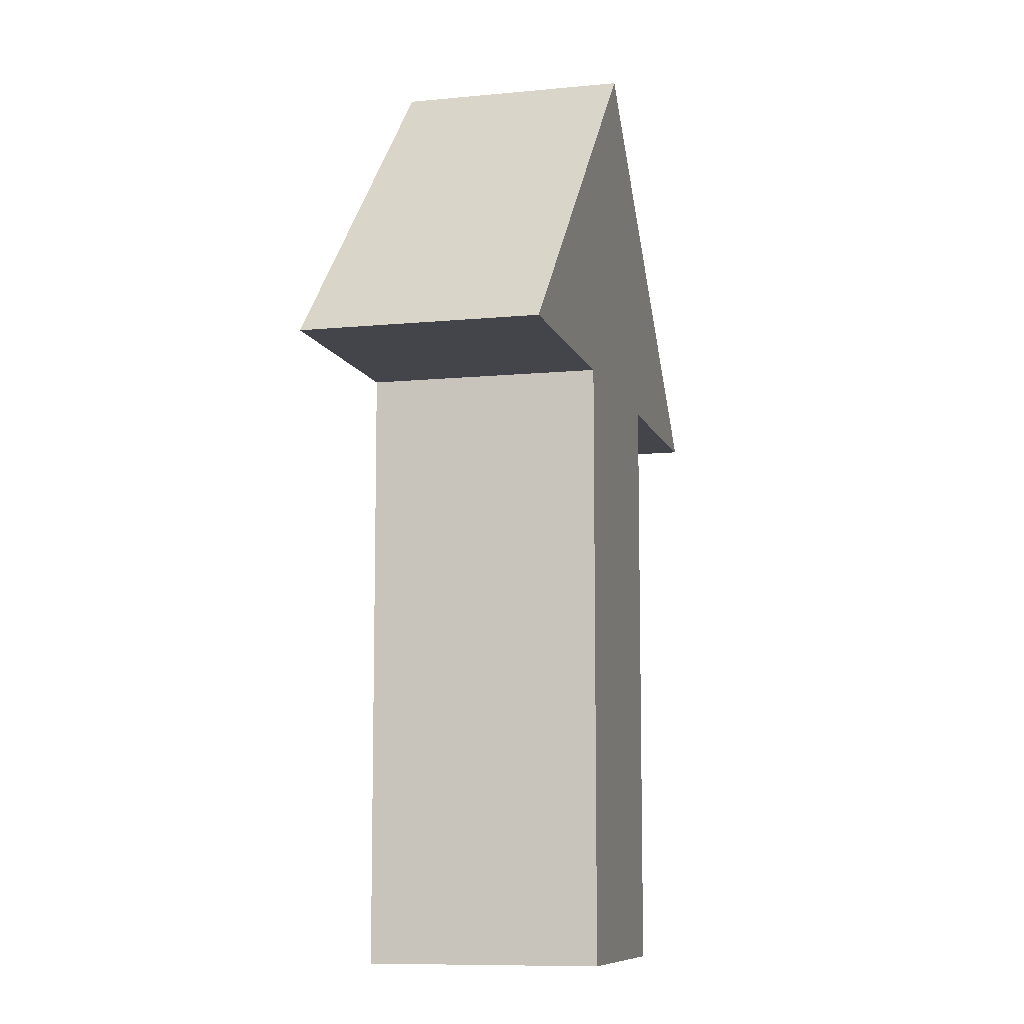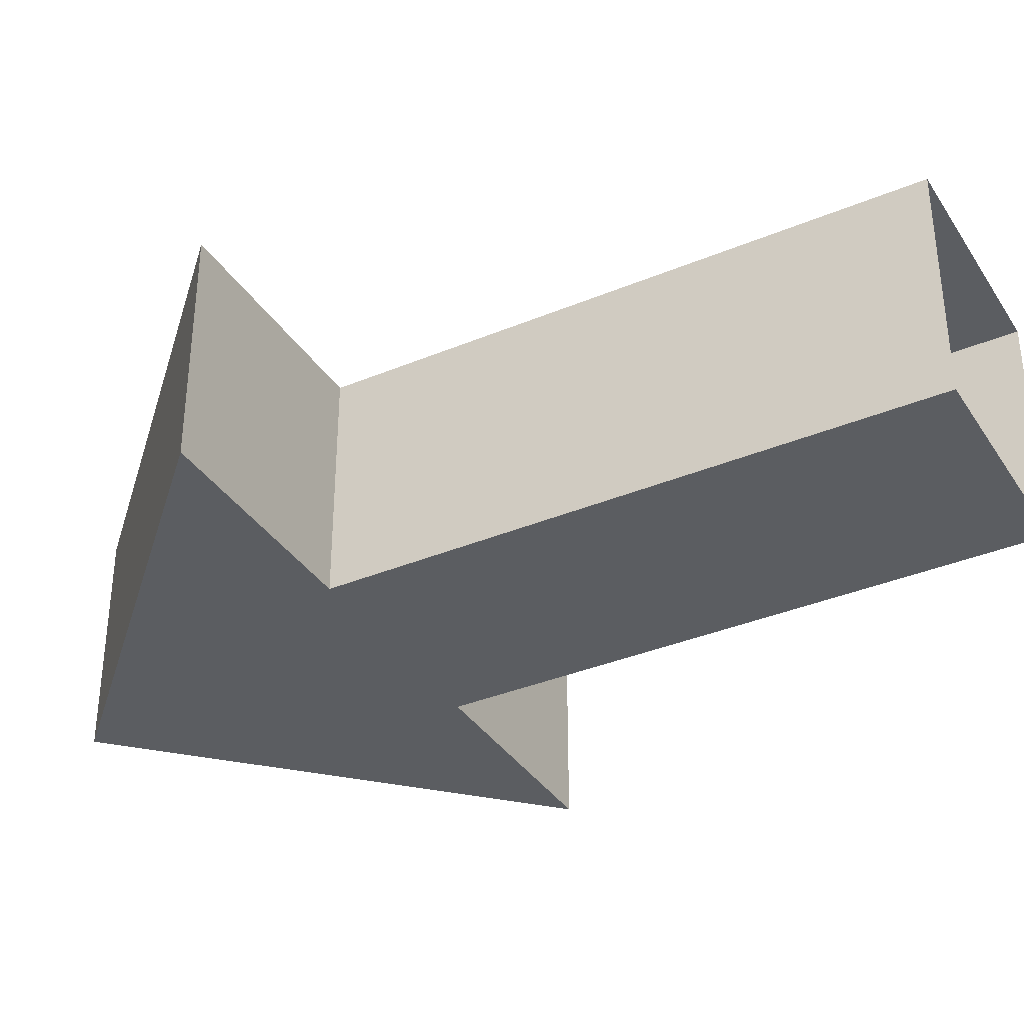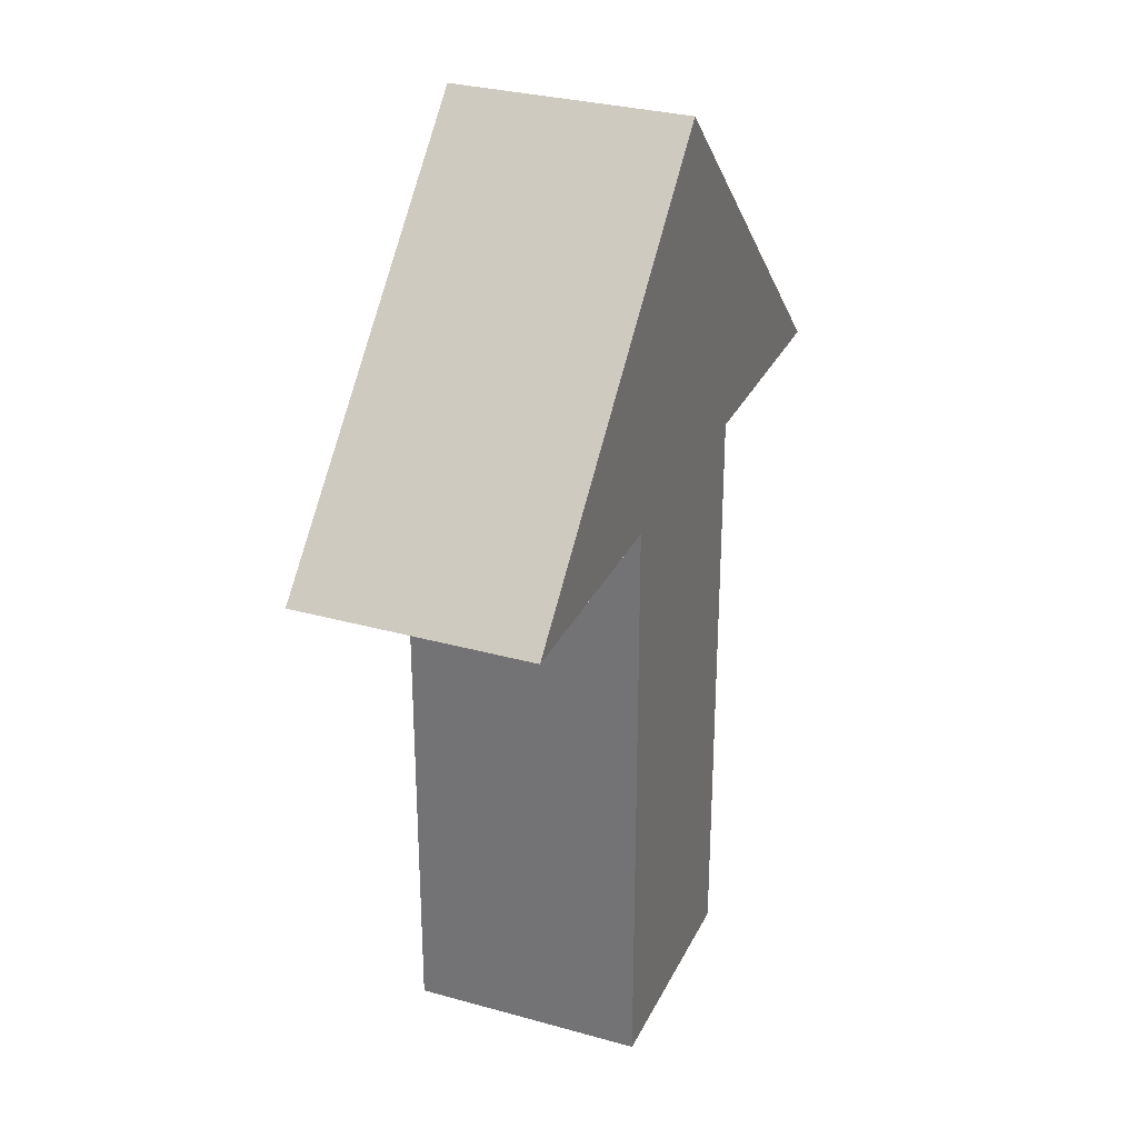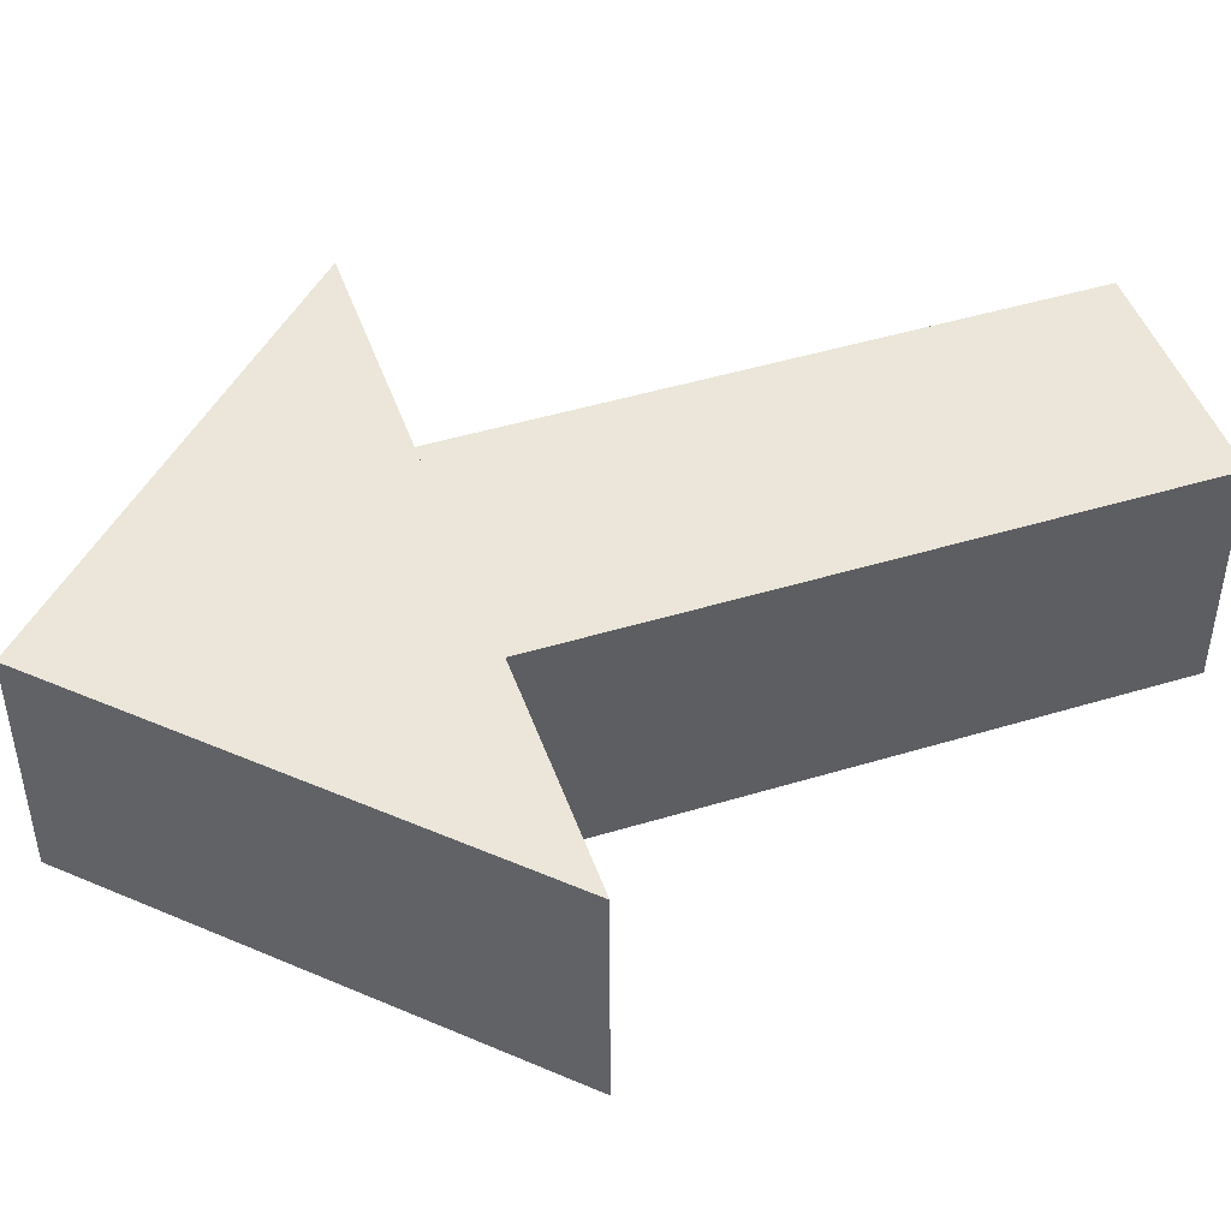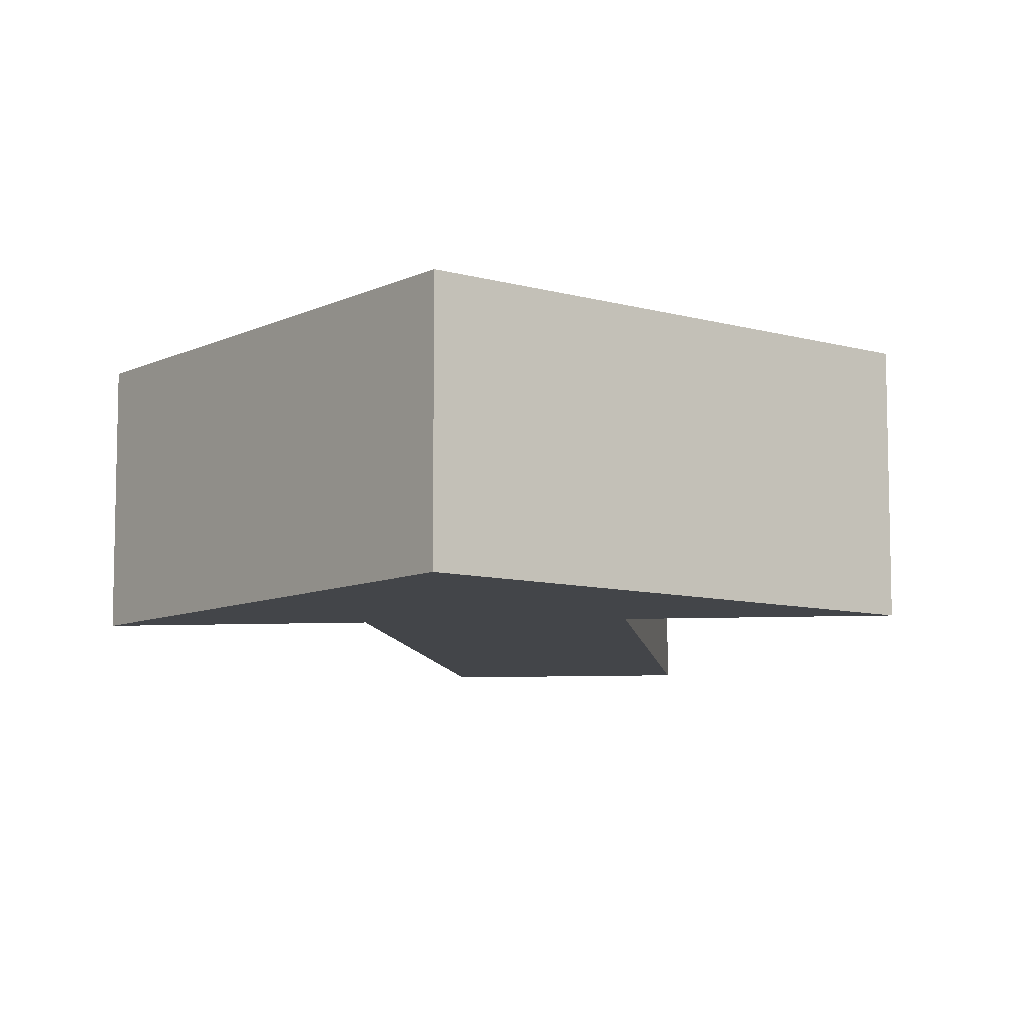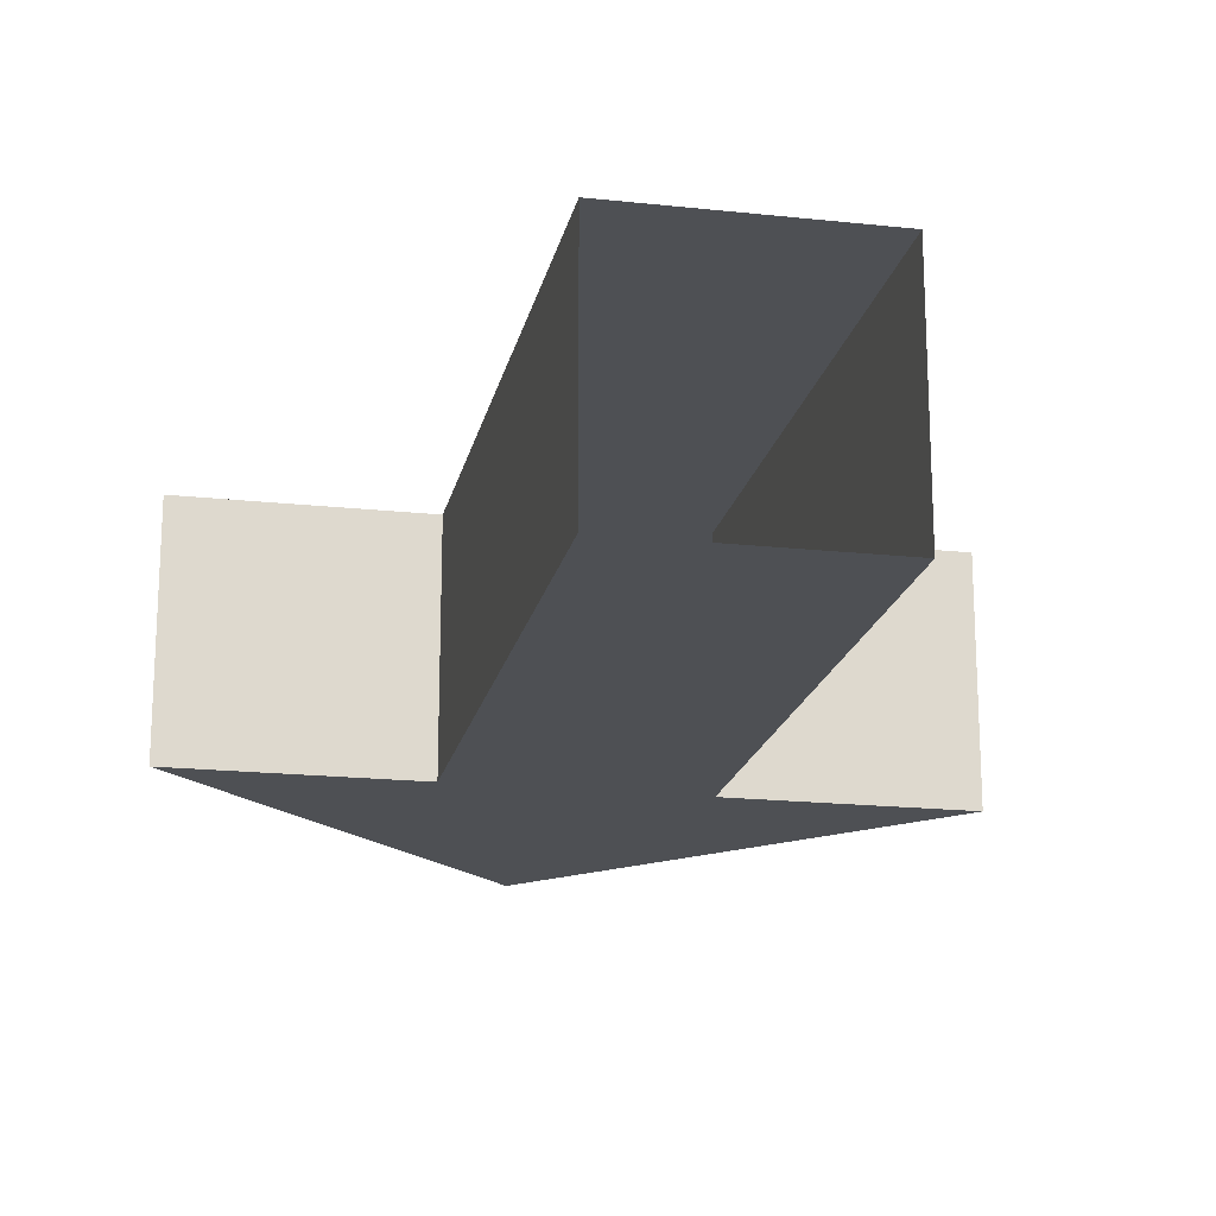
<metadata>
{"format":"obj","ext":"obj","renderer":"f3d","projection":"perspective","resolution":1024,"background":"white","views":[{"elev":-9.2,"azim":104.6,"up":"+Y"},{"elev":-35.9,"azim":-61.2,"up":"+Z"},{"elev":30.2,"azim":112.1,"up":"+Y"},{"elev":46.9,"azim":-109.0,"up":"+Z"},{"elev":-8.6,"azim":-172.8,"up":"+Z"},{"elev":-18.8,"azim":-11.6,"up":"+Z"}]}
</metadata>
<code>
o Cube.001
v 0.7754 6.069 -1
v 0.7754 0.9331 -1
v 0.7754 6.069 1
v 0.7754 0.9331 1
v -1.225 6.069 -1
v -1.225 0.9331 -1
v -1.225 6.069 1
v -1.225 0.9331 1
v 2.775 6.069 1
v -3.225 6.069 1
v 2.775 6.069 -1
v -3.225 6.069 -1
v -0.2246 9.069 1
v -0.2246 9.069 1
v -0.2246 9.069 -1
v -0.2246 9.069 -1
f 5 7 10 12
f 4 3 7 8
f 8 7 5 6
f 2 1 3 4
f 6 5 1 2
f 12 10 14 16
f 3 1 11 9
f 1 5 12 11
f 7 3 9 10
f 15 16 14 13
f 10 9 13 14
f 11 12 16 15
f 9 11 15 13

</code>
